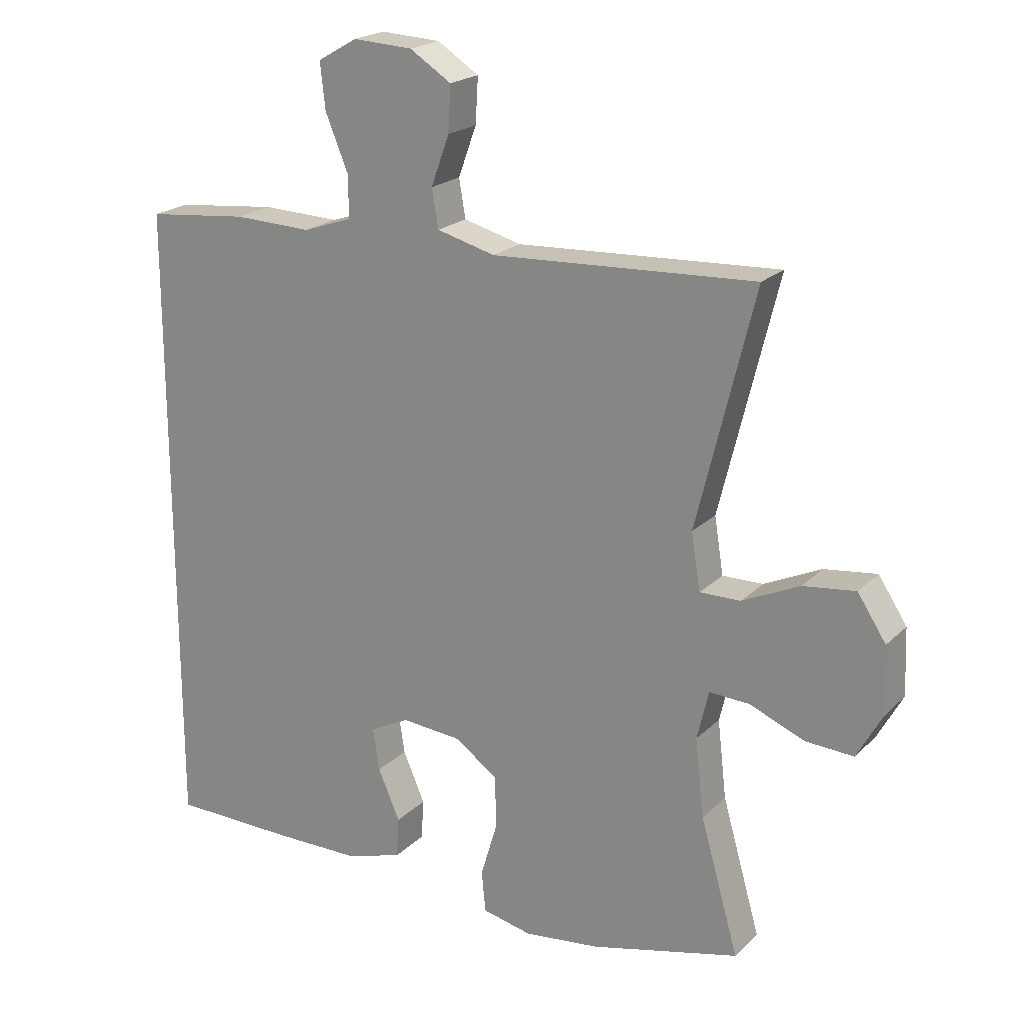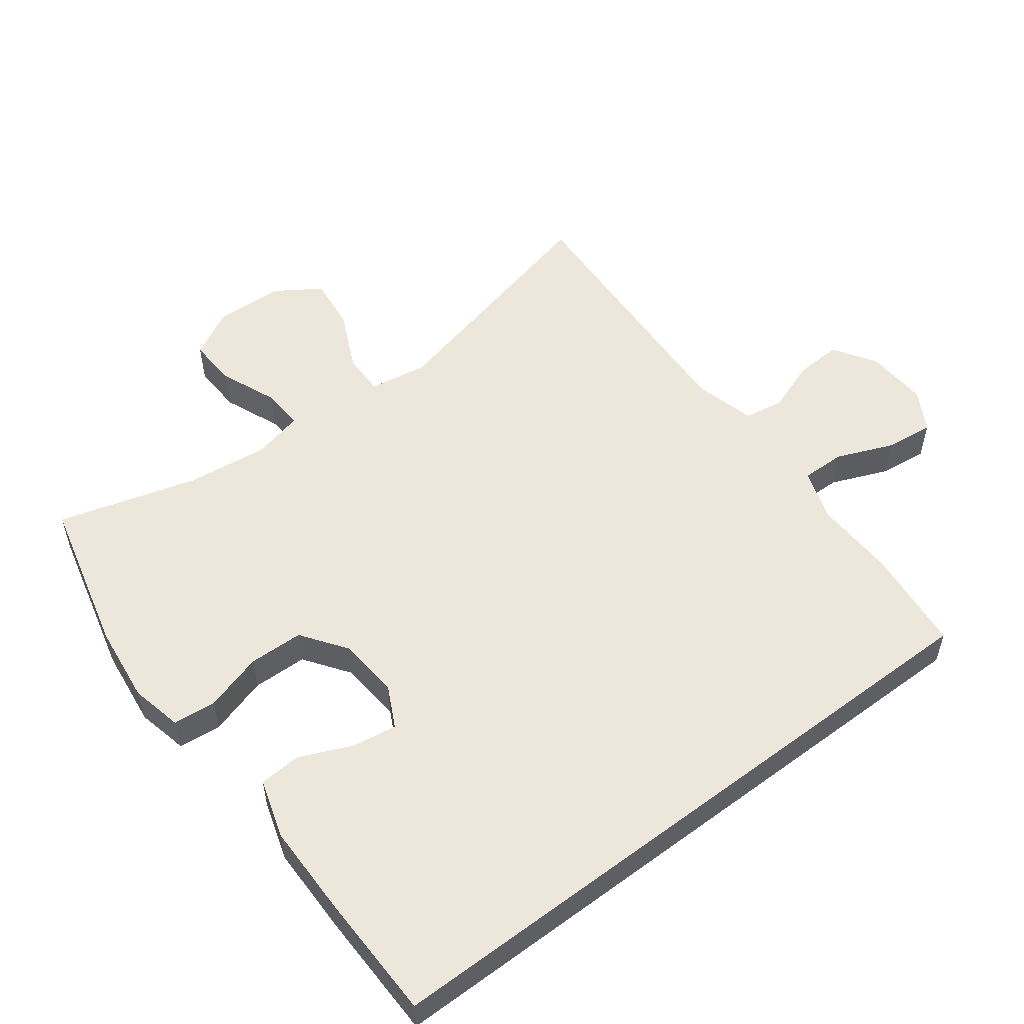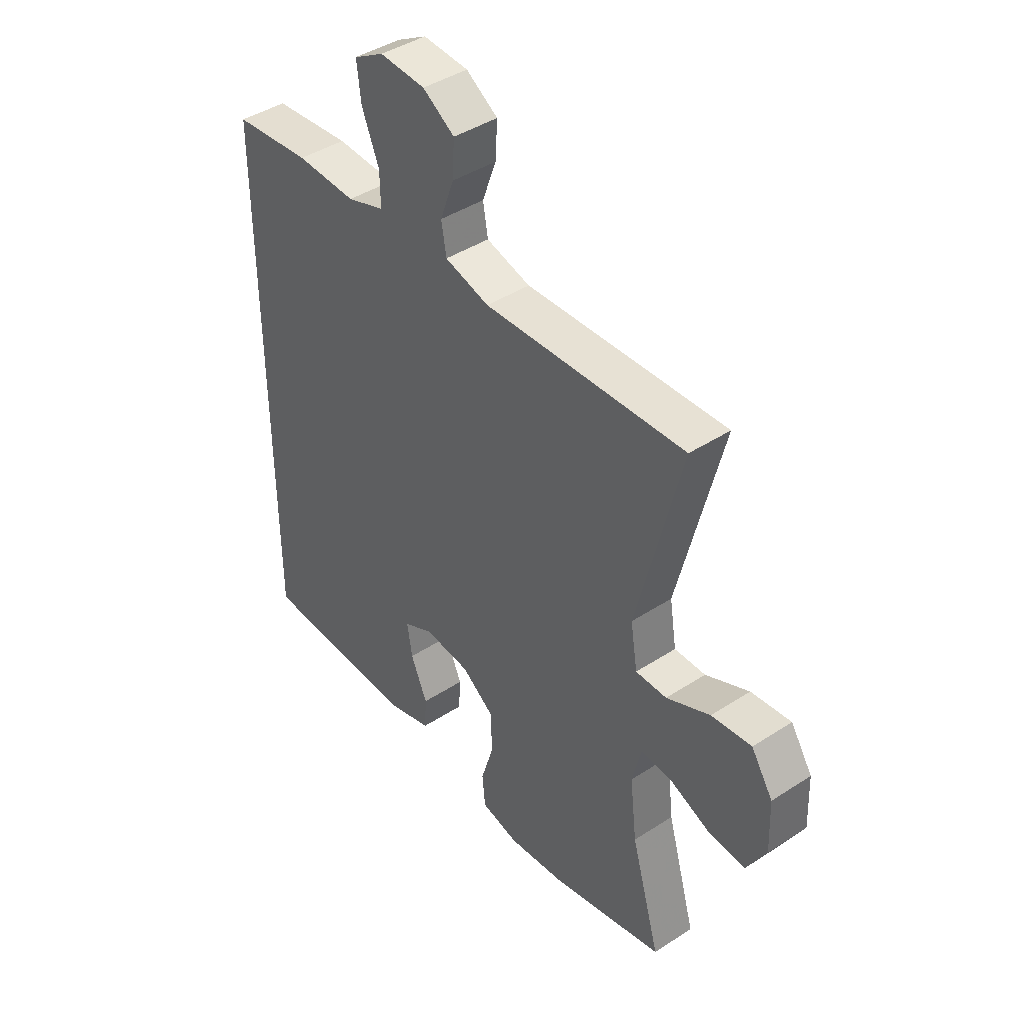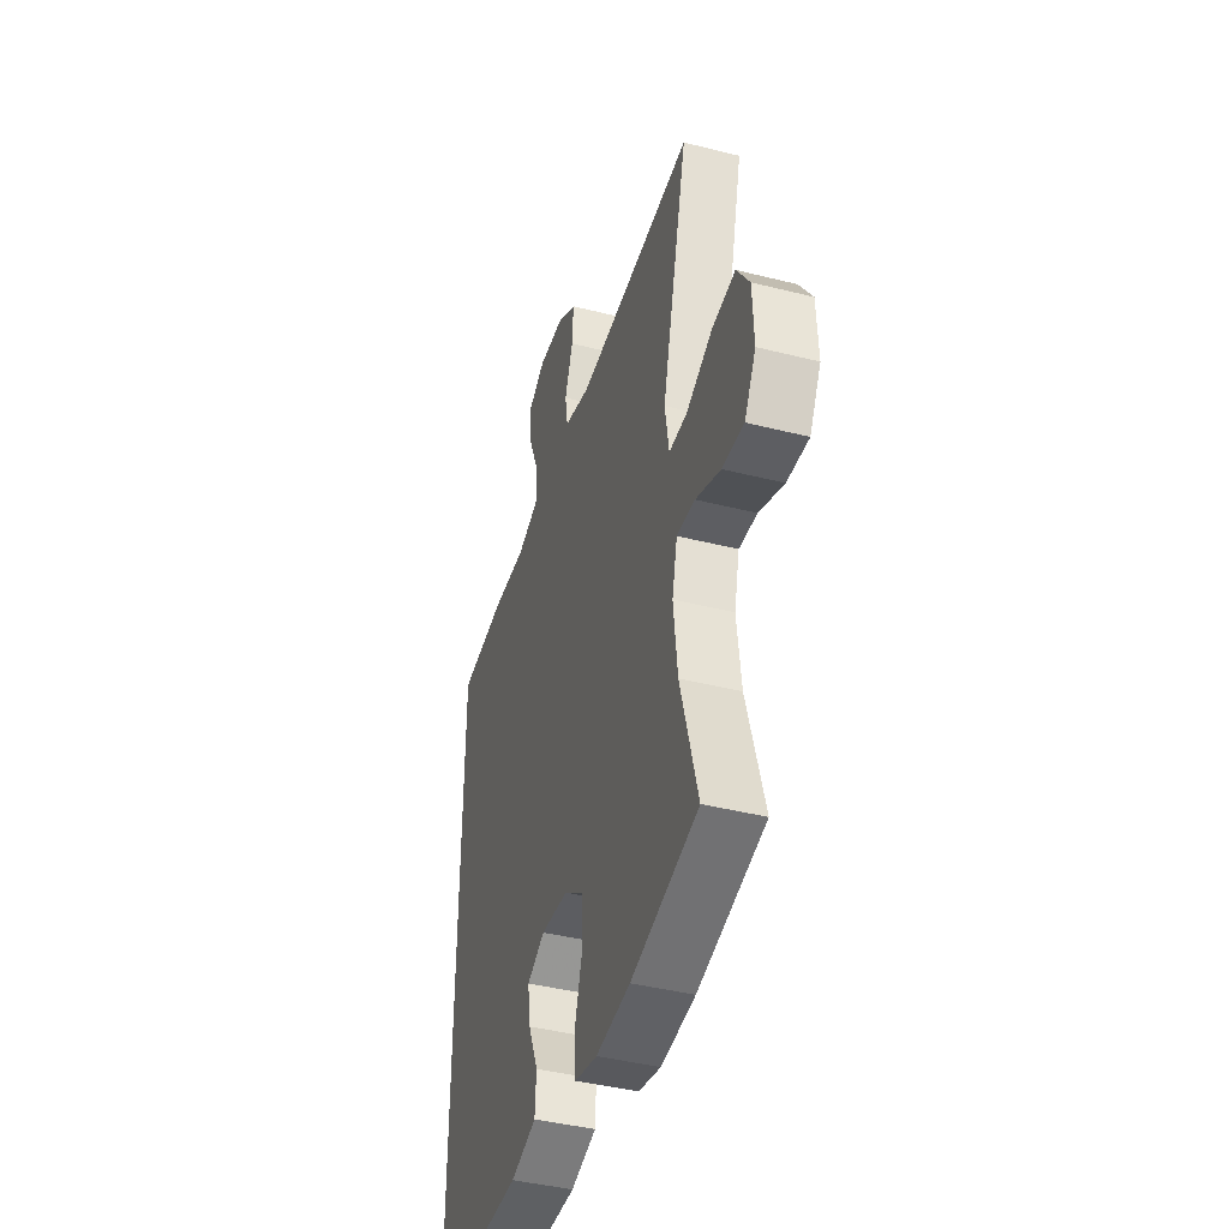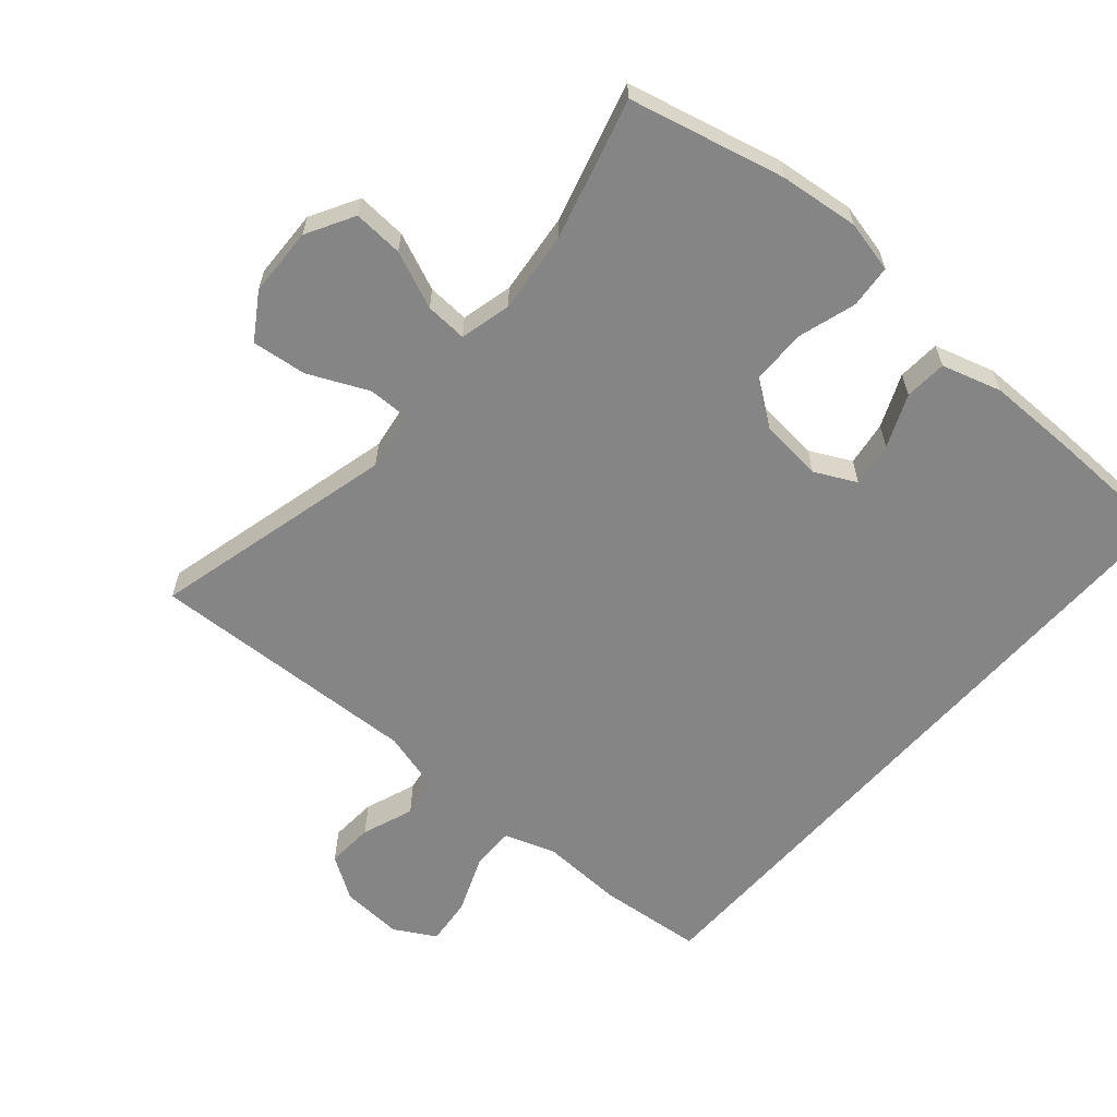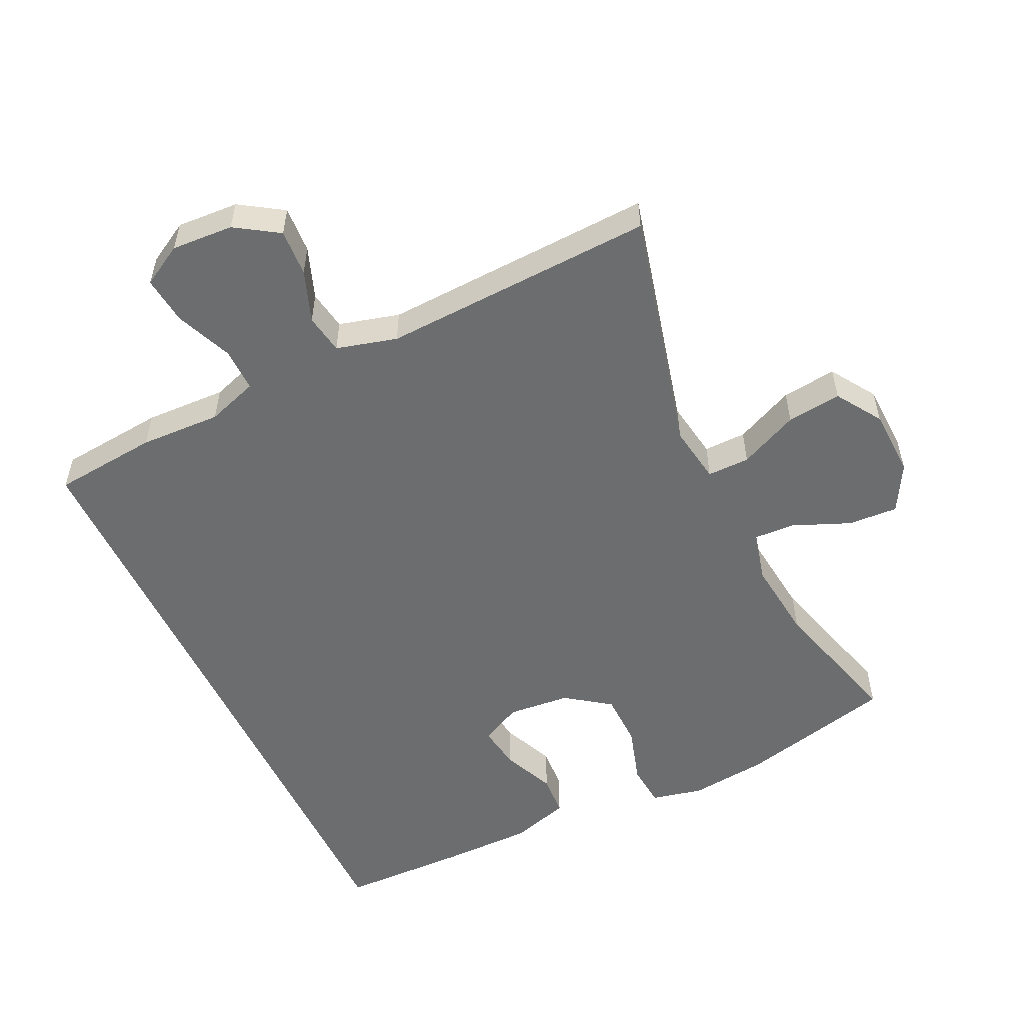
<metadata>
{"format":"obj","ext":"obj","renderer":"f3d","projection":"perspective","resolution":1024,"background":"white","views":[{"elev":20.8,"azim":31.4,"up":"+Z"},{"elev":54.1,"azim":-127.1,"up":"+Y"},{"elev":42.7,"azim":52.2,"up":"+Z"},{"elev":-41.7,"azim":73.0,"up":"+Z"},{"elev":-61.7,"azim":138.7,"up":"+Y"},{"elev":-53.9,"azim":25.2,"up":"+Y"}]}
</metadata>
<code>
v 0.5 0.07 0.5
v 0.411 0.07 0.137
v 0.425 0.07 0.05
v 0.488 0.07 0.051
v 0.576 0.07 0.092
v 0.657 0.07 0.102
v 0.701 0.07 0.035
v 0.705 0.07 -0.067
v 0.666 0.07 -0.138
v 0.592 0.07 -0.134
v 0.507 0.07 -0.099
v 0.445 0.07 -0.096
v 0.427 0.07 -0.172
v 0.441 0.07 -0.293
v 0.5 0.07 -0.5
v 0.27 0.07 -0.557
v 0.153 0.07 -0.571
v 0.076 0.07 -0.554
v 0.07 0.07 -0.49
v 0.096 0.07 -0.403
v 0.094 0.07 -0.322
v 0.028 0.07 -0.275
v -0.065 0.07 -0.267
v -0.126 0.07 -0.298
v -0.116 0.07 -0.364
v -0.082 0.07 -0.442
v -0.086 0.07 -0.505
v -0.174 0.07 -0.532
v -0.31 0.07 -0.533
v -0.5 0.07 -0.53
v -0.5 0.07 0.462
v -0.344 0.07 0.478
v -0.223 0.07 0.474
v -0.147 0.07 0.5
v -0.148 0.07 0.565
v -0.183 0.07 0.65
v -0.191 0.07 0.721
v -0.13 0.07 0.756
v -0.038 0.07 0.751
v 0.026 0.07 0.71
v 0.022 0.07 0.64
v -0.006 0.07 0.563
v 0.004 0.07 0.504
v 0.094 0.07 0.48
v 0.5 0 0.5
v 0.411 0 0.137
v 0.425 0 0.05
v 0.488 0 0.051
v 0.576 0 0.092
v 0.657 0 0.102
v 0.701 0 0.035
v 0.705 0 -0.067
v 0.666 0 -0.138
v 0.592 0 -0.134
v 0.507 0 -0.099
v 0.445 0 -0.096
v 0.427 0 -0.172
v 0.441 0 -0.293
v 0.5 0 -0.5
v 0.27 0 -0.557
v 0.153 0 -0.571
v 0.076 0 -0.554
v 0.07 0 -0.49
v 0.096 0 -0.403
v 0.094 0 -0.322
v 0.028 0 -0.275
v -0.065 0 -0.267
v -0.126 0 -0.298
v -0.116 0 -0.364
v -0.082 0 -0.442
v -0.086 0 -0.505
v -0.174 0 -0.532
v -0.31 0 -0.533
v -0.5 0 -0.53
v -0.5 0 0.462
v -0.344 0 0.478
v -0.223 0 0.474
v -0.147 0 0.5
v -0.148 0 0.565
v -0.183 0 0.65
v -0.191 0 0.721
v -0.13 0 0.756
v -0.038 0 0.751
v 0.026 0 0.71
v 0.022 0 0.64
v -0.006 0 0.563
v 0.004 0 0.504
v 0.094 0 0.48
f 39 40 41 42
f 39 42 43
f 38 39 43
f 35 36 37 38
f 34 35 38 43
f 33 34 43 44
f 31 32 33
f 30 31 33 44
f 25 26 27 28
f 24 25 28 29
f 17 18 19 20
f 17 20 21
f 14 15 16 17
f 13 14 17 21
f 12 13 21 22
f 8 9 10 11
f 8 11 12
f 7 8 12
f 4 5 6 7
f 3 4 7 12
f 2 3 12 22
f 24 29 30 44
f 23 24 44 1
f 1 2 22 23
f 86 85 84 83
f 87 86 83
f 87 83 82
f 82 81 80 79
f 87 82 79 78
f 88 87 78 77
f 77 76 75
f 88 77 75 74
f 72 71 70 69
f 73 72 69 68
f 64 63 62 61
f 65 64 61
f 61 60 59 58
f 65 61 58 57
f 66 65 57 56
f 55 54 53 52
f 56 55 52
f 56 52 51
f 51 50 49 48
f 56 51 48 47
f 66 56 47 46
f 88 74 73 68
f 45 88 68 67
f 67 66 46 45
f 1 45 46 2
f 2 46 47 3
f 3 47 48 4
f 4 48 49 5
f 5 49 50 6
f 6 50 51 7
f 7 51 52 8
f 8 52 53 9
f 9 53 54 10
f 10 54 55 11
f 11 55 56 12
f 12 56 57 13
f 13 57 58 14
f 14 58 59 15
f 15 59 60 16
f 16 60 61 17
f 17 61 62 18
f 18 62 63 19
f 19 63 64 20
f 20 64 65 21
f 21 65 66 22
f 22 66 67 23
f 23 67 68 24
f 24 68 69 25
f 25 69 70 26
f 26 70 71 27
f 27 71 72 28
f 28 72 73 29
f 29 73 74 30
f 30 74 75 31
f 31 75 76 32
f 32 76 77 33
f 33 77 78 34
f 34 78 79 35
f 35 79 80 36
f 36 80 81 37
f 37 81 82 38
f 38 82 83 39
f 39 83 84 40
f 40 84 85 41
f 41 85 86 42
f 42 86 87 43
f 43 87 88 44
f 44 88 45 1

</code>
